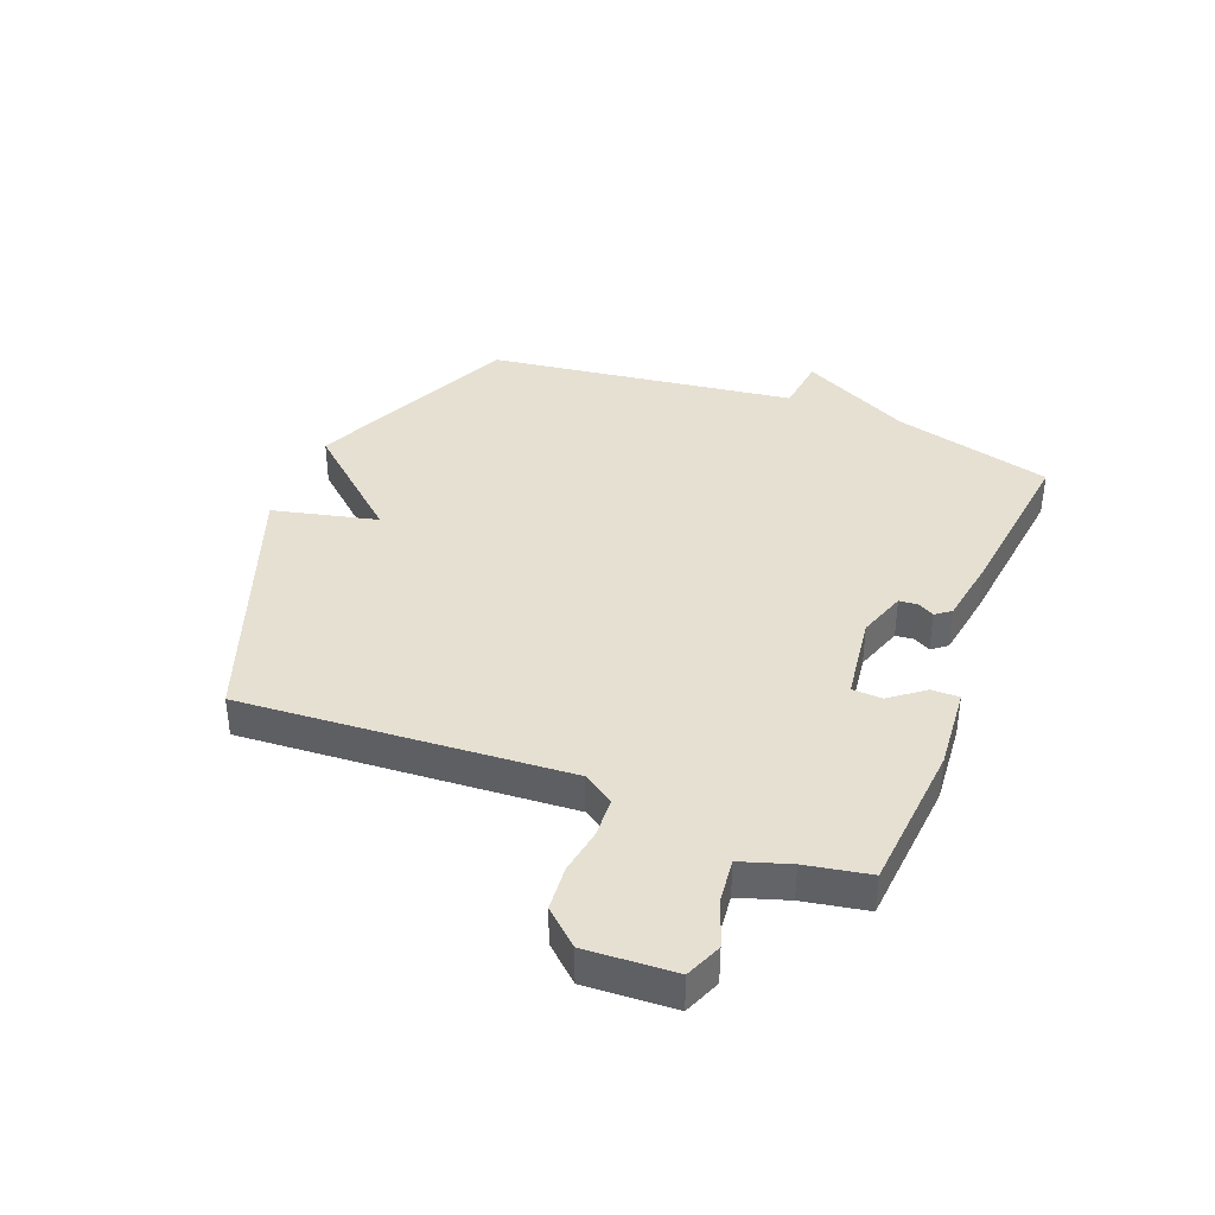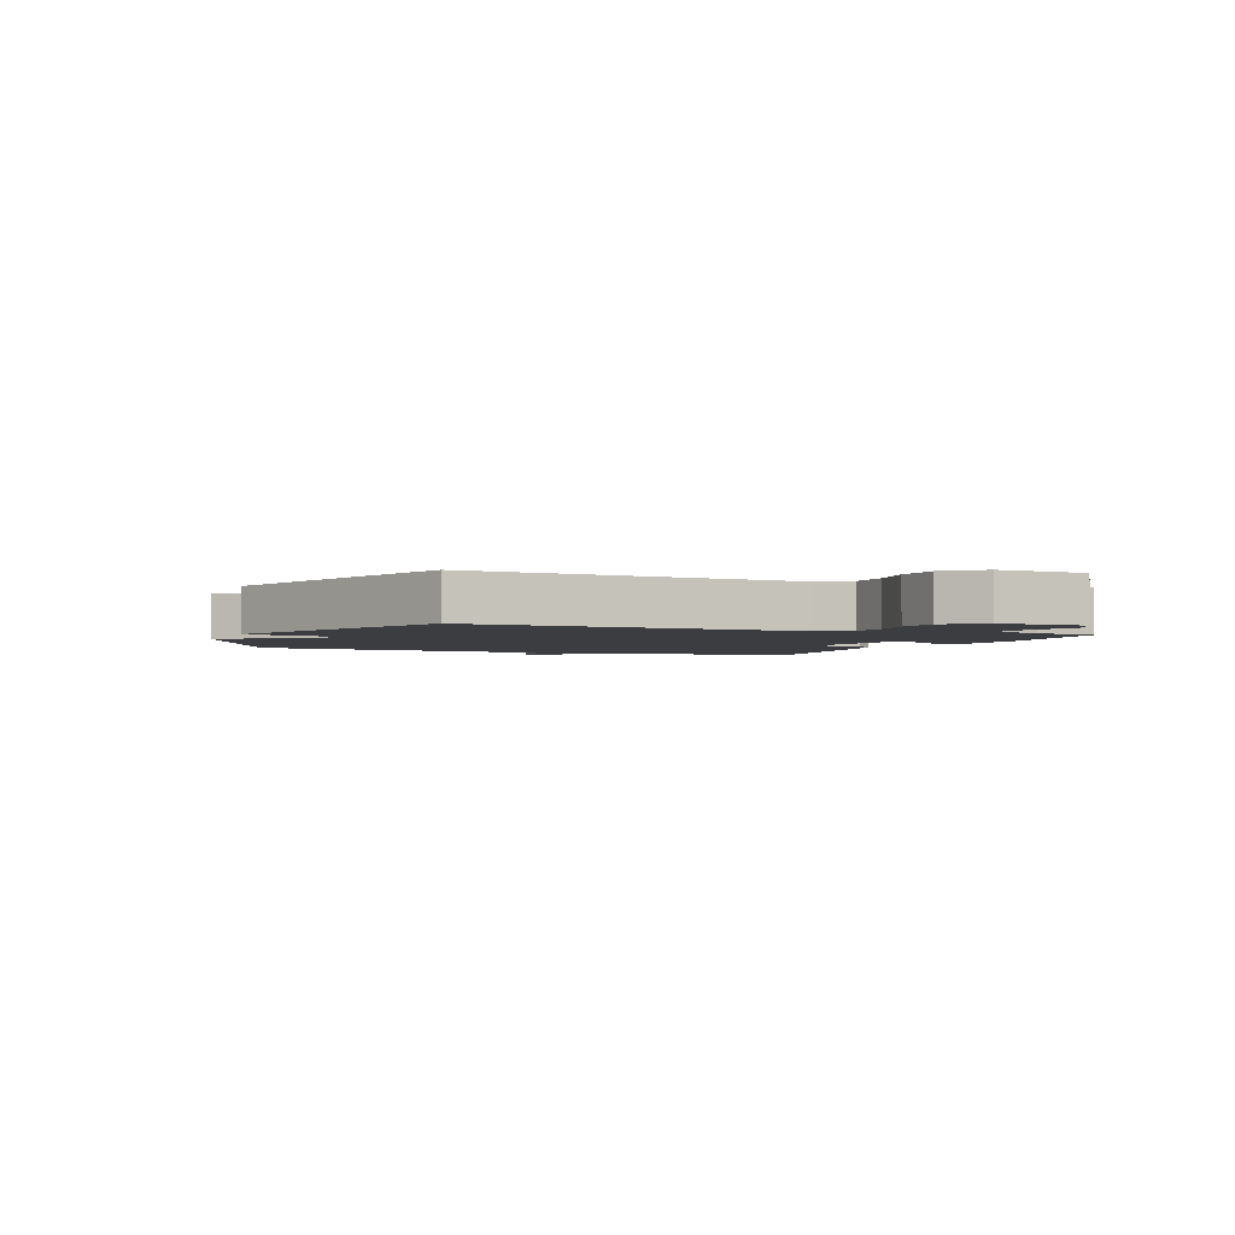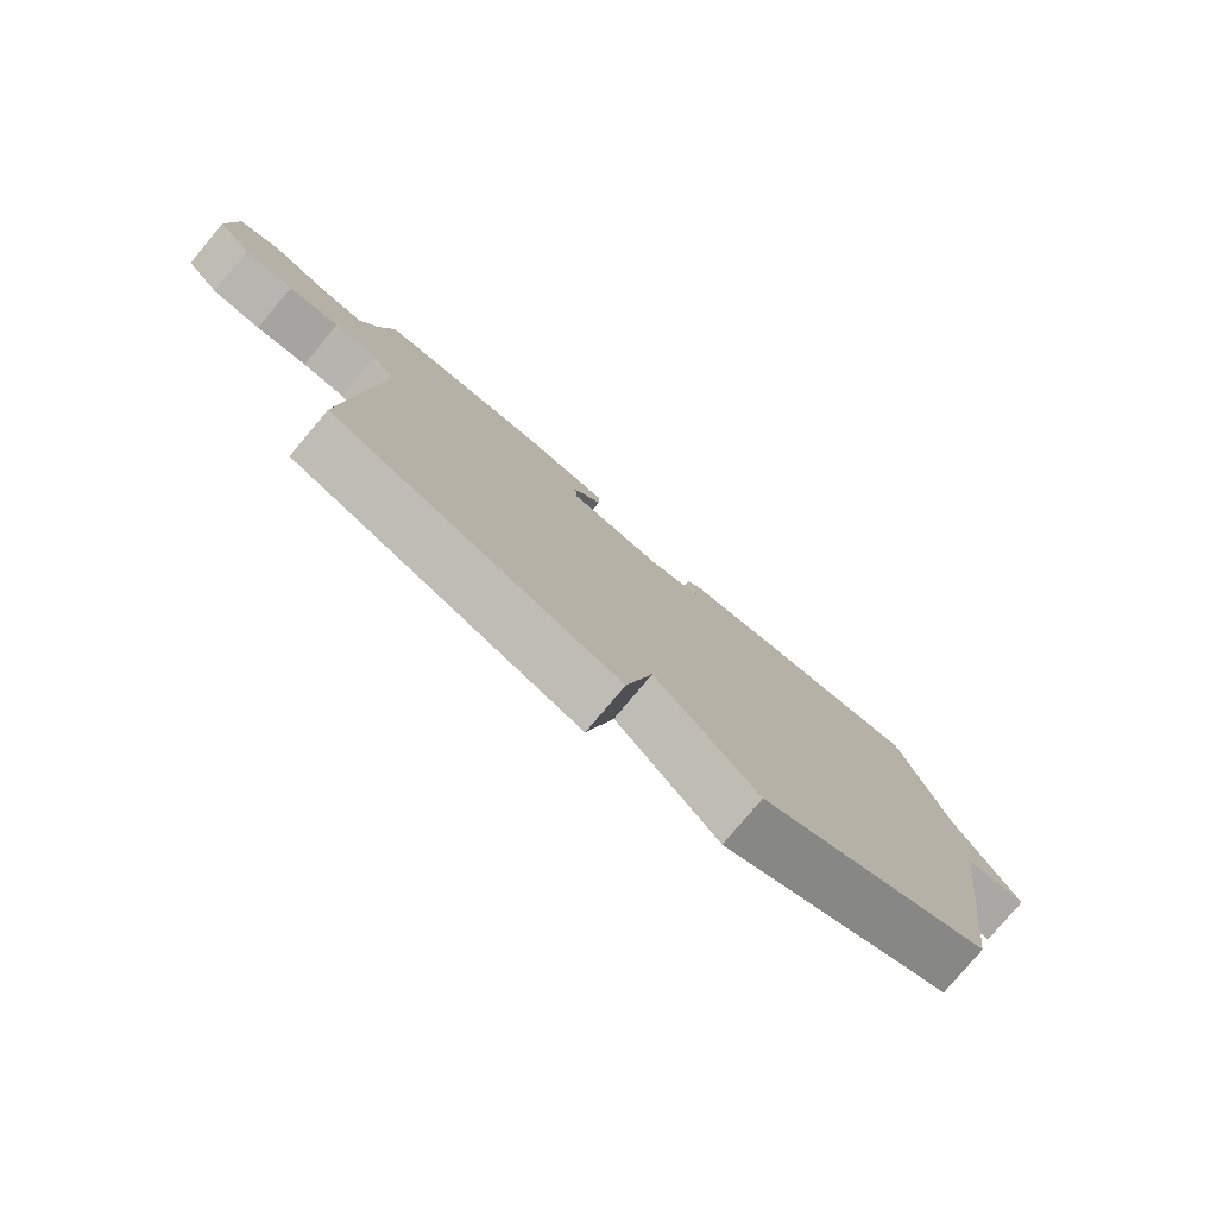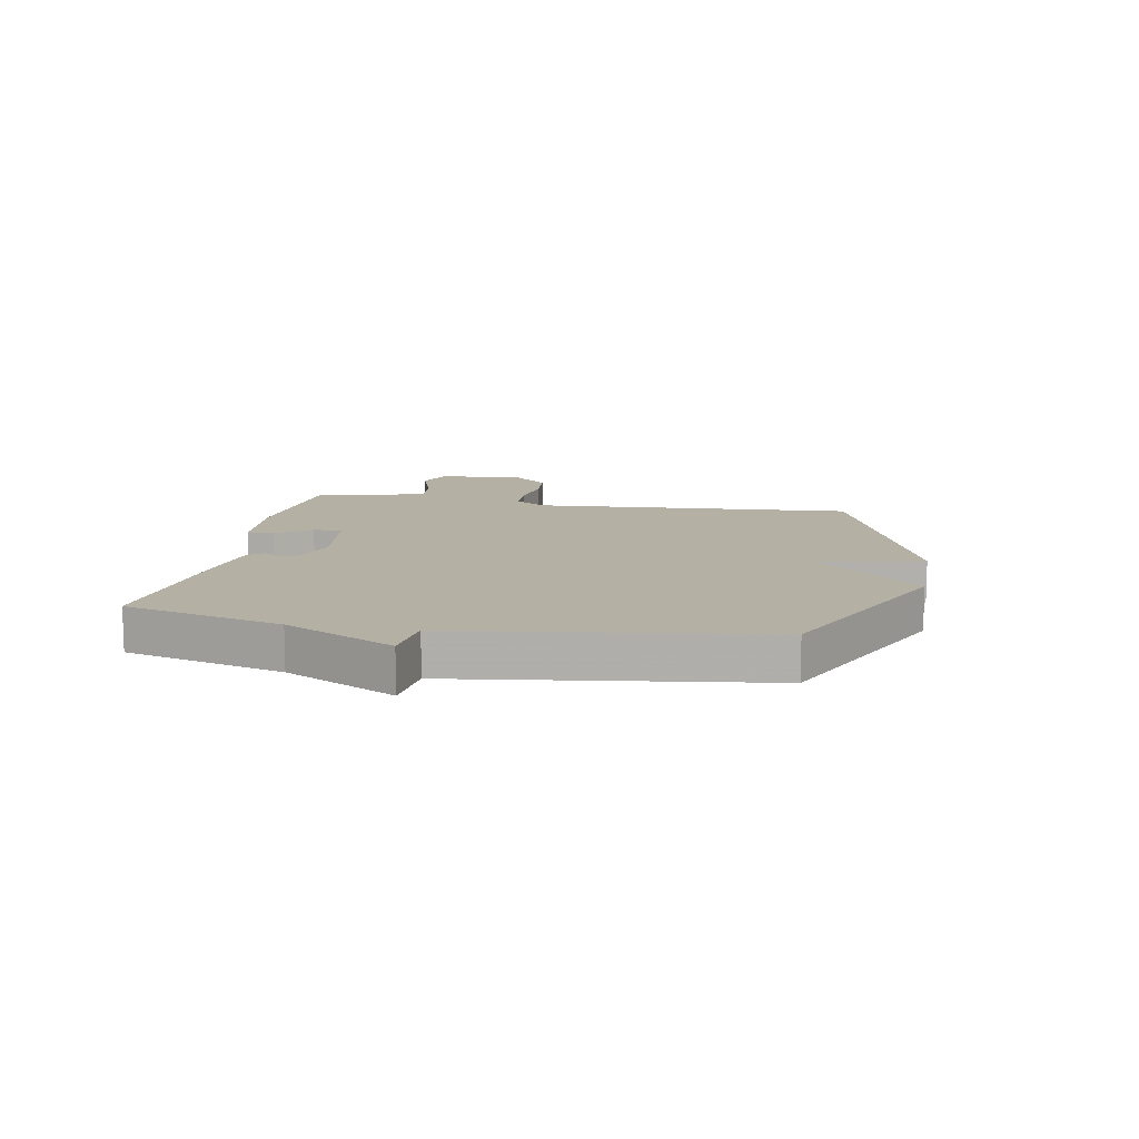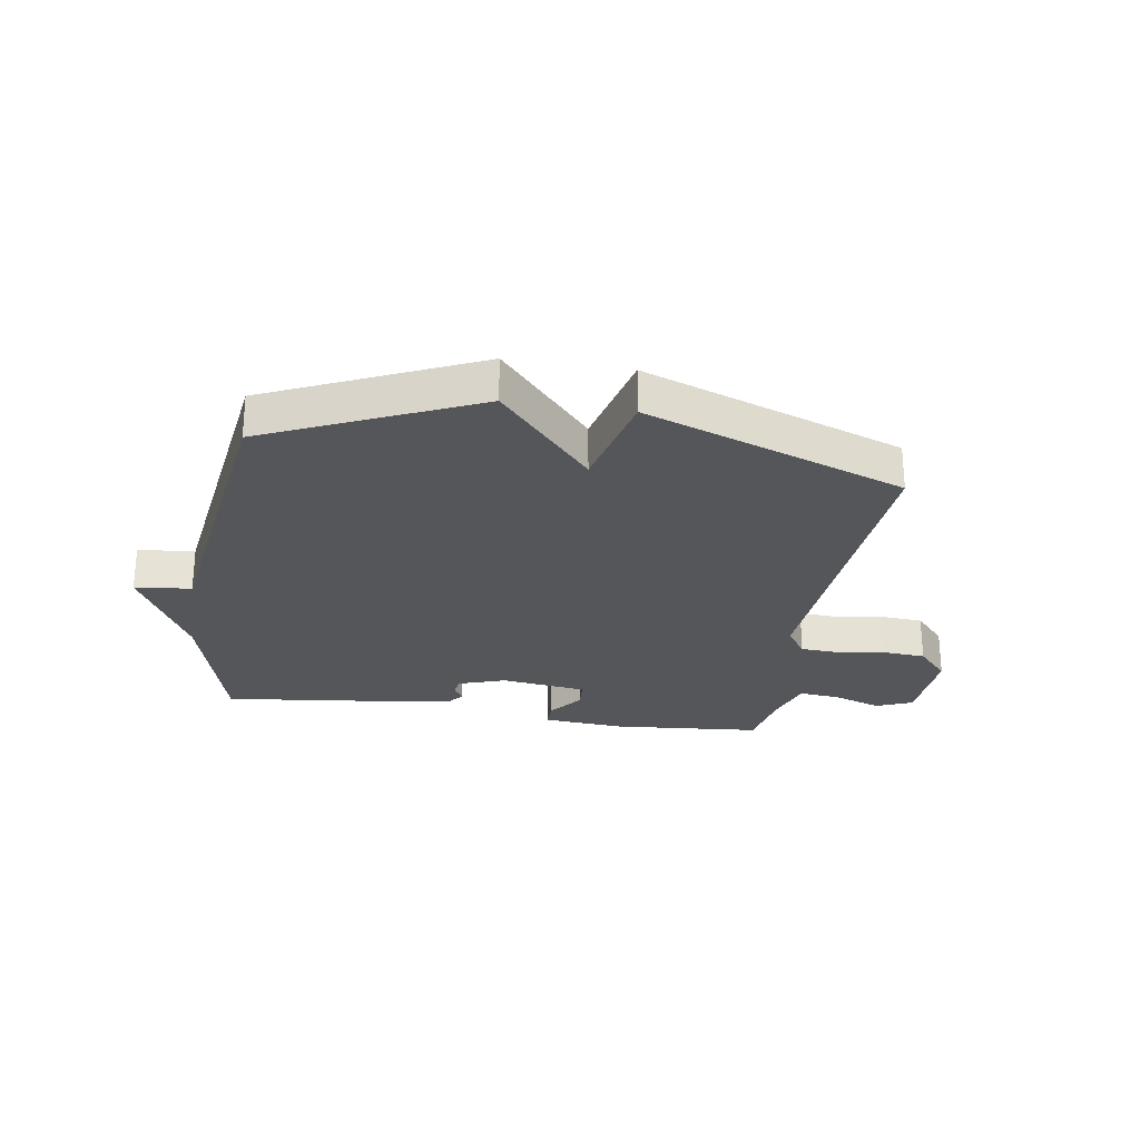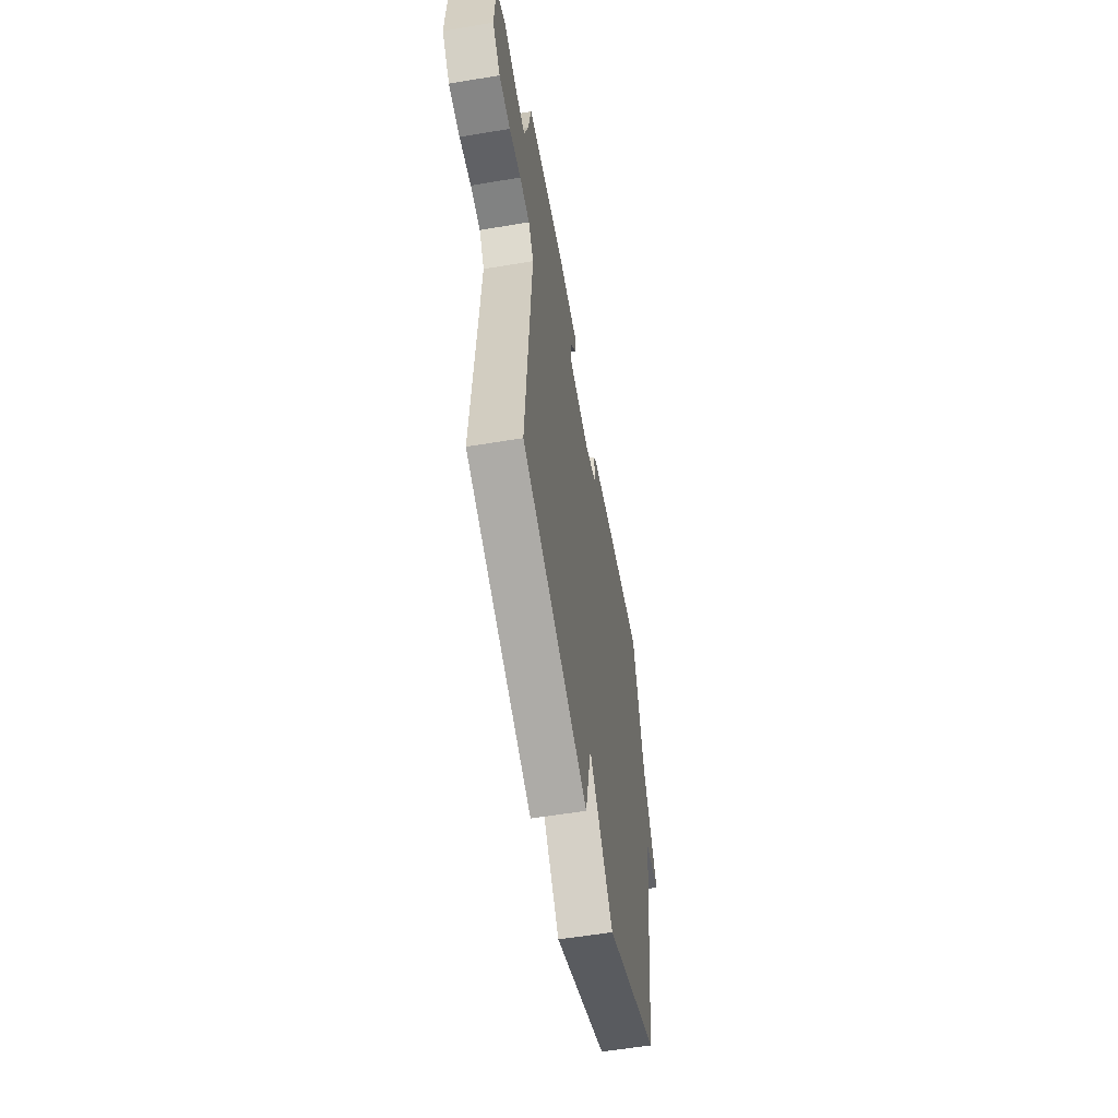
<metadata>
{"format":"obj","ext":"obj","renderer":"f3d","projection":"perspective","resolution":1024,"background":"white","views":[{"elev":38.5,"azim":-68.6,"up":"+Y"},{"elev":-2.7,"azim":-112.1,"up":"+Y"},{"elev":-78.9,"azim":-40.1,"up":"+Z"},{"elev":11.6,"azim":100.4,"up":"+Y"},{"elev":-26.1,"azim":171.0,"up":"+Y"},{"elev":-57.3,"azim":-80.1,"up":"+Z"}]}
</metadata>
<code>
v -0.5 0.07 -0.5
v -0.462 0.07 0.057
v -0.497 0.07 0.11
v -0.564 0.07 0.114
v -0.643 0.07 0.101
v -0.719 0.07 0.107
v -0.772 0.07 0.166
v -0.764 0.07 0.318
v -0.702 0.07 0.344
v -0.619 0.07 0.315
v -0.547 0.07 0.307
v -0.52 0.07 0.391
v -0.5 0.07 0.5
v -0.243 0.07 0.522
v -0.1 0.07 0.51
v -0.1 0.07 0.463
v -0.145 0.07 0.404
v -0.142 0.07 0.353
v 0.006 0.07 0.333
v 0.088 0.07 0.361
v 0.091 0.07 0.392
v 0.075 0.07 0.421
v 0.095 0.07 0.447
v 0.212 0.07 0.466
v 0.5 0.07 0.5
v 0.572 0.07 0.228
v 0.669 0.07 0.039
v 0.572 0.07 0.028
v 0.5 0.07 -0.5
v 0.144 0.07 -0.662
v -0.014 0.07 -0.483
v -0.056 0.07 -0.662
v -0.5 0 -0.5
v -0.462 0 0.057
v -0.497 0 0.11
v -0.564 0 0.114
v -0.643 0 0.101
v -0.719 0 0.107
v -0.772 0 0.166
v -0.764 0 0.318
v -0.702 0 0.344
v -0.619 0 0.315
v -0.547 0 0.307
v -0.52 0 0.391
v -0.5 0 0.5
v -0.243 0 0.522
v -0.1 0 0.51
v -0.1 0 0.463
v -0.145 0 0.404
v -0.142 0 0.353
v 0.006 0 0.333
v 0.088 0 0.361
v 0.091 0 0.392
v 0.075 0 0.421
v 0.095 0 0.447
v 0.212 0 0.466
v 0.5 0 0.5
v 0.572 0 0.228
v 0.669 0 0.039
v 0.572 0 0.028
v 0.5 0 -0.5
v 0.144 0 -0.662
v -0.014 0 -0.483
v -0.056 0 -0.662
f 31 32 1 2
f 31 2 3
f 30 31 3
f 29 30 3
f 28 29 3
f 26 27 28 3
f 24 25 26
f 23 24 26
f 22 23 26
f 21 22 26
f 20 21 26
f 26 3 4
f 20 26 4
f 19 20 4
f 5 6 7
f 4 5 7
f 19 4 7
f 18 19 7
f 17 18 7
f 15 16 17
f 14 15 17
f 13 14 17
f 12 13 17
f 11 12 17
f 11 17 7
f 10 11 7 8
f 8 9 10
f 34 33 64 63
f 35 34 63
f 35 63 62
f 35 62 61
f 35 61 60
f 35 60 59 58
f 58 57 56
f 58 56 55
f 58 55 54
f 58 54 53
f 58 53 52
f 36 35 58
f 36 58 52
f 36 52 51
f 39 38 37
f 39 37 36
f 39 36 51
f 39 51 50
f 39 50 49
f 49 48 47
f 49 47 46
f 49 46 45
f 49 45 44
f 49 44 43
f 39 49 43
f 40 39 43 42
f 42 41 40
f 1 33 34 2
f 2 34 35 3
f 3 35 36 4
f 4 36 37 5
f 5 37 38 6
f 6 38 39 7
f 7 39 40 8
f 8 40 41 9
f 9 41 42 10
f 10 42 43 11
f 11 43 44 12
f 12 44 45 13
f 13 45 46 14
f 14 46 47 15
f 15 47 48 16
f 16 48 49 17
f 17 49 50 18
f 18 50 51 19
f 19 51 52 20
f 20 52 53 21
f 21 53 54 22
f 22 54 55 23
f 23 55 56 24
f 24 56 57 25
f 25 57 58 26
f 26 58 59 27
f 27 59 60 28
f 28 60 61 29
f 29 61 62 30
f 30 62 63 31
f 31 63 64 32
f 32 64 33 1

</code>
